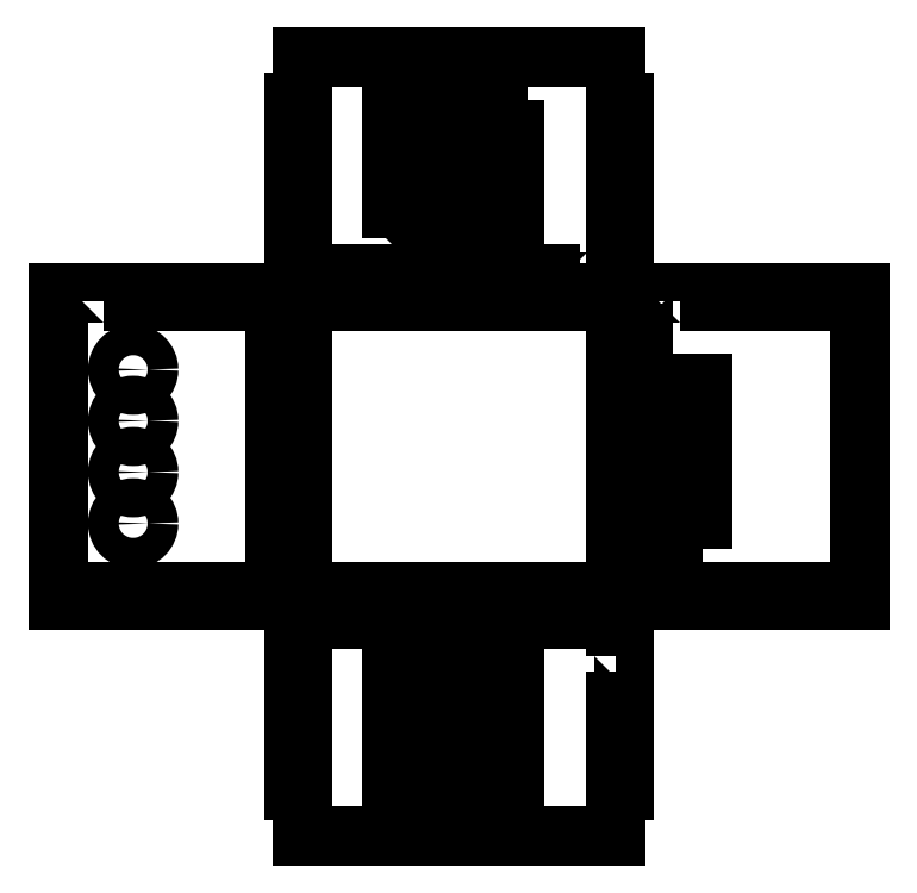
<metadata>
{"format":"dxf","ext":"dxf","renderer":"ezdxf+matplotlib","layout":"modelspace","background":"white","min_lineweight":24,"dpi":150}
</metadata>
<code>
0
SECTION
2
ENTITIES
0
LWPOLYLINE
8
0
90
36
70
1
43
0
10
143.1
20
9.4
10
156.6
20
9.4
10
156.6
20
27
10
161
20
27
10
161
20
49
10
156.6
20
49
10
156.6
20
71
10
161
20
71
10
161
20
93
10
156.6
20
93
10
156.6
20
115
10
4.4
20
115
10
4.4
20
93
10
0
20
93
10
0
20
71
10
4.4
20
71
10
4.4
20
49
10
0
20
49
10
0
20
27
10
4.4
20
27
10
4.4
20
9.4
10
17.89
20
9.4
10
17.89
20
5
10
35.78
20
5
10
35.78
20
9.4
10
53.67
20
9.4
10
53.67
20
5
10
71.56
20
5
10
71.56
20
9.4
10
89.44
20
9.4
10
89.44
20
5
10
107.3
20
5
10
107.3
20
9.4
10
125.2
20
9.4
10
125.2
20
5
10
143.1
20
5
0
LWPOLYLINE
8
0
90
4
70
1
43
0
10
47.67
20
26.5
10
47.67
20
32.5
10
53.67
20
32.5
10
53.67
20
26.5
0
LWPOLYLINE
8
0
90
4
70
1
43
0
10
55.33
20
26.5
10
55.33
20
32.5
10
61.33
20
32.5
10
61.33
20
26.5
0
LWPOLYLINE
8
0
90
4
70
1
43
0
10
63
20
26.5
10
63
20
32.5
10
69
20
32.5
10
69
20
26.5
0
LWPOLYLINE
8
0
90
4
70
1
43
0
10
70.67
20
26.5
10
70.67
20
32.5
10
76.67
20
32.5
10
76.67
20
26.5
0
LWPOLYLINE
8
0
90
4
70
1
43
0
10
78.33
20
26.5
10
78.33
20
32.5
10
84.33
20
32.5
10
84.33
20
26.5
0
LWPOLYLINE
8
0
90
4
70
1
43
0
10
86
20
26.5
10
86
20
32.5
10
92
20
32.5
10
92
20
26.5
0
LWPOLYLINE
8
0
90
4
70
1
43
0
10
93.67
20
26.5
10
93.67
20
32.5
10
99.67
20
32.5
10
99.67
20
26.5
0
LWPOLYLINE
8
0
90
4
70
1
43
0
10
101.3
20
26.5
10
101.3
20
32.5
10
107.3
20
32.5
10
107.3
20
26.5
0
LWPOLYLINE
8
0
90
4
70
1
43
0
10
47.67
20
34.36
10
47.67
20
40.36
10
53.67
20
40.36
10
53.67
20
34.36
0
LWPOLYLINE
8
0
90
4
70
1
43
0
10
55.33
20
34.36
10
55.33
20
40.36
10
61.33
20
40.36
10
61.33
20
34.36
0
LWPOLYLINE
8
0
90
4
70
1
43
0
10
63
20
34.36
10
63
20
40.36
10
69
20
40.36
10
69
20
34.36
0
LWPOLYLINE
8
0
90
4
70
1
43
0
10
70.67
20
34.36
10
70.67
20
40.36
10
76.67
20
40.36
10
76.67
20
34.36
0
LWPOLYLINE
8
0
90
4
70
1
43
0
10
78.33
20
34.36
10
78.33
20
40.36
10
84.33
20
40.36
10
84.33
20
34.36
0
LWPOLYLINE
8
0
90
4
70
1
43
0
10
86
20
34.36
10
86
20
40.36
10
92
20
40.36
10
92
20
34.36
0
LWPOLYLINE
8
0
90
4
70
1
43
0
10
93.67
20
34.36
10
93.67
20
40.36
10
99.67
20
40.36
10
99.67
20
34.36
0
LWPOLYLINE
8
0
90
4
70
1
43
0
10
101.3
20
34.36
10
101.3
20
40.36
10
107.3
20
40.36
10
107.3
20
34.36
0
LWPOLYLINE
8
0
90
4
70
1
43
0
10
47.67
20
42.21
10
47.67
20
48.21
10
53.67
20
48.21
10
53.67
20
42.21
0
LWPOLYLINE
8
0
90
4
70
1
43
0
10
55.33
20
42.21
10
55.33
20
48.21
10
61.33
20
48.21
10
61.33
20
42.21
0
LWPOLYLINE
8
0
90
4
70
1
43
0
10
63
20
42.21
10
63
20
48.21
10
69
20
48.21
10
69
20
42.21
0
LWPOLYLINE
8
0
90
4
70
1
43
0
10
70.67
20
42.21
10
70.67
20
48.21
10
76.67
20
48.21
10
76.67
20
42.21
0
LWPOLYLINE
8
0
90
4
70
1
43
0
10
78.33
20
42.21
10
78.33
20
48.21
10
84.33
20
48.21
10
84.33
20
42.21
0
LWPOLYLINE
8
0
90
4
70
1
43
0
10
86
20
42.21
10
86
20
48.21
10
92
20
48.21
10
92
20
42.21
0
LWPOLYLINE
8
0
90
4
70
1
43
0
10
93.67
20
42.21
10
93.67
20
48.21
10
99.67
20
48.21
10
99.67
20
42.21
0
LWPOLYLINE
8
0
90
4
70
1
43
0
10
101.3
20
42.21
10
101.3
20
48.21
10
107.3
20
48.21
10
107.3
20
42.21
0
LWPOLYLINE
8
0
90
4
70
1
43
0
10
47.67
20
50.07
10
47.67
20
56.07
10
53.67
20
56.07
10
53.67
20
50.07
0
LWPOLYLINE
8
0
90
4
70
1
43
0
10
55.33
20
50.07
10
55.33
20
56.07
10
61.33
20
56.07
10
61.33
20
50.07
0
LWPOLYLINE
8
0
90
4
70
1
43
0
10
63
20
50.07
10
63
20
56.07
10
69
20
56.07
10
69
20
50.07
0
LWPOLYLINE
8
0
90
4
70
1
43
0
10
70.67
20
50.07
10
70.67
20
56.07
10
76.67
20
56.07
10
76.67
20
50.07
0
LWPOLYLINE
8
0
90
4
70
1
43
0
10
78.33
20
50.07
10
78.33
20
56.07
10
84.33
20
56.07
10
84.33
20
50.07
0
LWPOLYLINE
8
0
90
4
70
1
43
0
10
86
20
50.07
10
86
20
56.07
10
92
20
56.07
10
92
20
50.07
0
LWPOLYLINE
8
0
90
4
70
1
43
0
10
93.67
20
50.07
10
93.67
20
56.07
10
99.67
20
56.07
10
99.67
20
50.07
0
LWPOLYLINE
8
0
90
4
70
1
43
0
10
101.3
20
50.07
10
101.3
20
56.07
10
107.3
20
56.07
10
107.3
20
50.07
0
LWPOLYLINE
8
0
90
4
70
1
43
0
10
47.67
20
57.93
10
47.67
20
63.93
10
53.67
20
63.93
10
53.67
20
57.93
0
LWPOLYLINE
8
0
90
4
70
1
43
0
10
55.33
20
57.93
10
55.33
20
63.93
10
61.33
20
63.93
10
61.33
20
57.93
0
LWPOLYLINE
8
0
90
4
70
1
43
0
10
63
20
57.93
10
63
20
63.93
10
69
20
63.93
10
69
20
57.93
0
LWPOLYLINE
8
0
90
4
70
1
43
0
10
70.67
20
57.93
10
70.67
20
63.93
10
76.67
20
63.93
10
76.67
20
57.93
0
LWPOLYLINE
8
0
90
4
70
1
43
0
10
78.33
20
57.93
10
78.33
20
63.93
10
84.33
20
63.93
10
84.33
20
57.93
0
LWPOLYLINE
8
0
90
4
70
1
43
0
10
86
20
57.93
10
86
20
63.93
10
92
20
63.93
10
92
20
57.93
0
LWPOLYLINE
8
0
90
4
70
1
43
0
10
93.67
20
57.93
10
93.67
20
63.93
10
99.67
20
63.93
10
99.67
20
57.93
0
LWPOLYLINE
8
0
90
4
70
1
43
0
10
101.3
20
57.93
10
101.3
20
63.93
10
107.3
20
63.93
10
107.3
20
57.93
0
LWPOLYLINE
8
0
90
4
70
1
43
0
10
47.67
20
65.79
10
47.67
20
71.79
10
53.67
20
71.79
10
53.67
20
65.79
0
LWPOLYLINE
8
0
90
4
70
1
43
0
10
55.33
20
65.79
10
55.33
20
71.79
10
61.33
20
71.79
10
61.33
20
65.79
0
LWPOLYLINE
8
0
90
4
70
1
43
0
10
63
20
65.79
10
63
20
71.79
10
69
20
71.79
10
69
20
65.79
0
LWPOLYLINE
8
0
90
4
70
1
43
0
10
70.67
20
65.79
10
70.67
20
71.79
10
76.67
20
71.79
10
76.67
20
65.79
0
LWPOLYLINE
8
0
90
4
70
1
43
0
10
78.33
20
65.79
10
78.33
20
71.79
10
84.33
20
71.79
10
84.33
20
65.79
0
LWPOLYLINE
8
0
90
4
70
1
43
0
10
86
20
65.79
10
86
20
71.79
10
92
20
71.79
10
92
20
65.79
0
LWPOLYLINE
8
0
90
4
70
1
43
0
10
93.67
20
65.79
10
93.67
20
71.79
10
99.67
20
71.79
10
99.67
20
65.79
0
LWPOLYLINE
8
0
90
4
70
1
43
0
10
101.3
20
65.79
10
101.3
20
71.79
10
107.3
20
71.79
10
107.3
20
65.79
0
LWPOLYLINE
8
0
90
4
70
1
43
0
10
47.67
20
73.64
10
47.67
20
79.64
10
53.67
20
79.64
10
53.67
20
73.64
0
LWPOLYLINE
8
0
90
4
70
1
43
0
10
55.33
20
73.64
10
55.33
20
79.64
10
61.33
20
79.64
10
61.33
20
73.64
0
LWPOLYLINE
8
0
90
4
70
1
43
0
10
63
20
73.64
10
63
20
79.64
10
69
20
79.64
10
69
20
73.64
0
LWPOLYLINE
8
0
90
4
70
1
43
0
10
70.67
20
73.64
10
70.67
20
79.64
10
76.67
20
79.64
10
76.67
20
73.64
0
LWPOLYLINE
8
0
90
4
70
1
43
0
10
78.33
20
73.64
10
78.33
20
79.64
10
84.33
20
79.64
10
84.33
20
73.64
0
LWPOLYLINE
8
0
90
4
70
1
43
0
10
86
20
73.64
10
86
20
79.64
10
92
20
79.64
10
92
20
73.64
0
LWPOLYLINE
8
0
90
4
70
1
43
0
10
93.67
20
73.64
10
93.67
20
79.64
10
99.67
20
79.64
10
99.67
20
73.64
0
LWPOLYLINE
8
0
90
4
70
1
43
0
10
101.3
20
73.64
10
101.3
20
79.64
10
107.3
20
79.64
10
107.3
20
73.64
0
LWPOLYLINE
8
0
90
4
70
1
43
0
10
47.67
20
81.5
10
47.67
20
87.5
10
53.67
20
87.5
10
53.67
20
81.5
0
LWPOLYLINE
8
0
90
4
70
1
43
0
10
55.33
20
81.5
10
55.33
20
87.5
10
61.33
20
87.5
10
61.33
20
81.5
0
LWPOLYLINE
8
0
90
4
70
1
43
0
10
63
20
81.5
10
63
20
87.5
10
69
20
87.5
10
69
20
81.5
0
LWPOLYLINE
8
0
90
4
70
1
43
0
10
70.67
20
81.5
10
70.67
20
87.5
10
76.67
20
87.5
10
76.67
20
81.5
0
LWPOLYLINE
8
0
90
4
70
1
43
0
10
78.33
20
81.5
10
78.33
20
87.5
10
84.33
20
87.5
10
84.33
20
81.5
0
LWPOLYLINE
8
0
90
4
70
1
43
0
10
86
20
81.5
10
86
20
87.5
10
92
20
87.5
10
92
20
81.5
0
LWPOLYLINE
8
0
90
4
70
1
43
0
10
93.67
20
81.5
10
93.67
20
87.5
10
99.67
20
87.5
10
99.67
20
81.5
0
LWPOLYLINE
8
0
90
4
70
1
43
0
10
107.3
20
87.5
10
107.3
20
81.5
10
101.3
20
81.5
10
101.3
20
87.5
0
LWPOLYLINE
8
0
90
4
70
1
43
0
10
199.3
20
-50
10
184.3
20
-50
10
184.3
20
-44
10
199.3
20
-44
0
LWPOLYLINE
8
0
90
4
70
1
43
0
10
199.3
20
-58.33
10
184.3
20
-58.33
10
184.3
20
-52.33
10
199.3
20
-52.33
0
LWPOLYLINE
8
0
90
4
70
1
43
0
10
199.3
20
-66.67
10
184.3
20
-66.67
10
184.3
20
-60.67
10
199.3
20
-60.67
0
LWPOLYLINE
8
0
90
4
70
1
43
0
10
199.3
20
-75
10
184.3
20
-75
10
184.3
20
-69
10
199.3
20
-69
0
LWPOLYLINE
8
0
90
4
70
1
43
0
10
199.3
20
-83.33
10
184.3
20
-83.33
10
184.3
20
-77.33
10
199.3
20
-77.33
0
LWPOLYLINE
8
0
90
4
70
1
43
0
10
199.3
20
-91.67
10
184.3
20
-91.67
10
184.3
20
-85.67
10
199.3
20
-85.67
0
LWPOLYLINE
8
0
90
4
70
1
43
0
10
199.3
20
-100
10
184.3
20
-100
10
184.3
20
-94
10
199.3
20
-94
0
LWPOLYLINE
8
0
90
4
70
1
43
0
10
199.3
20
-108.3
10
184.3
20
-108.3
10
184.3
20
-102.3
10
199.3
20
-102.3
0
LWPOLYLINE
8
0
90
4
70
1
43
0
10
199.3
20
-116.7
10
184.3
20
-116.7
10
184.3
20
-110.7
10
199.3
20
-110.7
0
LWPOLYLINE
8
0
90
4
70
1
43
0
10
199.3
20
-125
10
184.3
20
-125
10
184.3
20
-119
10
199.3
20
-119
0
LWPOLYLINE
8
0
90
40
70
1
43
0
10
188
20
-4.4
10
188
20
3.869e-13
10
170.4
20
4.16e-13
10
170.4
20
-13.64
10
166
20
-13.64
10
166
20
-27.27
10
170.4
20
-27.27
10
170.4
20
-40.91
10
166
20
-40.91
10
166
20
-54.55
10
170.4
20
-54.55
10
170.4
20
-68.18
10
166
20
-68.18
10
166
20
-81.82
10
170.4
20
-81.82
10
170.4
20
-95.45
10
166
20
-95.45
10
166
20
-109.1
10
170.4
20
-109.1
10
170.4
20
-122.7
10
166
20
-122.7
10
166
20
-136.4
10
170.4
20
-136.4
10
170.4
20
-150
10
188
20
-150
10
188
20
-145.6
10
210
20
-145.6
10
210
20
-150
10
232
20
-150
10
232
20
-145.6
10
254
20
-145.6
10
254
20
-150
10
276
20
-150
10
276
20
4.796e-13
10
254
20
4.667e-13
10
254
20
-4.4
10
232
20
-4.4
10
232
20
4.047e-13
10
210
20
4.312e-13
10
210
20
-4.4
0
LWPOLYLINE
8
0
90
76
70
1
43
0
10
17.89
20
-4.4
10
17.89
20
2.498e-14
10
0
20
1.776e-14
10
0
20
-13.64
10
4.4
20
-13.64
10
4.4
20
-27.27
10
0
20
-27.27
10
0
20
-40.91
10
4.4
20
-40.91
10
4.4
20
-54.55
10
0
20
-54.55
10
0
20
-68.18
10
4.4
20
-68.18
10
4.4
20
-81.82
10
0
20
-81.82
10
0
20
-95.45
10
4.4
20
-95.45
10
4.4
20
-109.1
10
0
20
-109.1
10
0
20
-122.7
10
4.4
20
-122.7
10
4.4
20
-136.4
10
0
20
-136.4
10
0
20
-150
10
17.89
20
-150
10
17.89
20
-145.6
10
35.78
20
-145.6
10
35.78
20
-150
10
53.67
20
-150
10
53.67
20
-145.6
10
71.56
20
-145.6
10
71.56
20
-150
10
89.44
20
-150
10
89.44
20
-145.6
10
107.3
20
-145.6
10
107.3
20
-150
10
125.2
20
-150
10
125.2
20
-145.6
10
143.1
20
-145.6
10
143.1
20
-150
10
161
20
-150
10
161
20
-136.4
10
156.6
20
-136.4
10
156.6
20
-122.7
10
161
20
-122.7
10
161
20
-109.1
10
156.6
20
-109.1
10
156.6
20
-95.45
10
161
20
-95.45
10
161
20
-81.82
10
156.6
20
-81.82
10
156.6
20
-68.18
10
161
20
-68.18
10
161
20
-54.55
10
156.6
20
-54.55
10
156.6
20
-40.91
10
161
20
-40.91
10
161
20
-27.27
10
156.6
20
-27.27
10
156.6
20
-13.64
10
161
20
-13.64
10
161
20
1.998e-14
10
143.1
20
1.776e-14
10
143.1
20
-4.4
10
125.2
20
-4.4
10
125.2
20
2.498e-14
10
107.3
20
1.776e-14
10
107.3
20
-4.4
10
89.44
20
-4.4
10
89.44
20
2.498e-14
10
71.56
20
1.776e-14
10
71.56
20
-4.4
10
53.67
20
-4.4
10
53.67
20
2.498e-14
10
35.78
20
1.776e-14
10
35.78
20
-4.4
0
LWPOLYLINE
8
0
90
4
70
1
43
0
10
53.67
20
-182.5
10
47.67
20
-182.5
10
47.67
20
-176.5
10
53.67
20
-176.5
0
LWPOLYLINE
8
0
90
4
70
1
43
0
10
61.33
20
-182.5
10
55.33
20
-182.5
10
55.33
20
-176.5
10
61.33
20
-176.5
0
LWPOLYLINE
8
0
90
4
70
1
43
0
10
69
20
-182.5
10
63
20
-182.5
10
63
20
-176.5
10
69
20
-176.5
0
LWPOLYLINE
8
0
90
4
70
1
43
0
10
76.67
20
-182.5
10
70.67
20
-182.5
10
70.67
20
-176.5
10
76.67
20
-176.5
0
LWPOLYLINE
8
0
90
4
70
1
43
0
10
84.33
20
-182.5
10
78.33
20
-182.5
10
78.33
20
-176.5
10
84.33
20
-176.5
0
LWPOLYLINE
8
0
90
4
70
1
43
0
10
92
20
-182.5
10
86
20
-182.5
10
86
20
-176.5
10
92
20
-176.5
0
LWPOLYLINE
8
0
90
4
70
1
43
0
10
99.67
20
-182.5
10
93.67
20
-182.5
10
93.67
20
-176.5
10
99.67
20
-176.5
0
LWPOLYLINE
8
0
90
4
70
1
43
0
10
107.3
20
-182.5
10
101.3
20
-182.5
10
101.3
20
-176.5
10
107.3
20
-176.5
0
LWPOLYLINE
8
0
90
4
70
1
43
0
10
53.67
20
-190.4
10
47.67
20
-190.4
10
47.67
20
-184.4
10
53.67
20
-184.4
0
LWPOLYLINE
8
0
90
4
70
1
43
0
10
61.33
20
-190.4
10
55.33
20
-190.4
10
55.33
20
-184.4
10
61.33
20
-184.4
0
LWPOLYLINE
8
0
90
4
70
1
43
0
10
69
20
-190.4
10
63
20
-190.4
10
63
20
-184.4
10
69
20
-184.4
0
LWPOLYLINE
8
0
90
4
70
1
43
0
10
76.67
20
-190.4
10
70.67
20
-190.4
10
70.67
20
-184.4
10
76.67
20
-184.4
0
LWPOLYLINE
8
0
90
4
70
1
43
0
10
84.33
20
-190.4
10
78.33
20
-190.4
10
78.33
20
-184.4
10
84.33
20
-184.4
0
LWPOLYLINE
8
0
90
4
70
1
43
0
10
92
20
-190.4
10
86
20
-190.4
10
86
20
-184.4
10
92
20
-184.4
0
LWPOLYLINE
8
0
90
4
70
1
43
0
10
99.67
20
-190.4
10
93.67
20
-190.4
10
93.67
20
-184.4
10
99.67
20
-184.4
0
LWPOLYLINE
8
0
90
4
70
1
43
0
10
107.3
20
-190.4
10
101.3
20
-190.4
10
101.3
20
-184.4
10
107.3
20
-184.4
0
LWPOLYLINE
8
0
90
4
70
1
43
0
10
53.67
20
-198.2
10
47.67
20
-198.2
10
47.67
20
-192.2
10
53.67
20
-192.2
0
LWPOLYLINE
8
0
90
4
70
1
43
0
10
61.33
20
-198.2
10
55.33
20
-198.2
10
55.33
20
-192.2
10
61.33
20
-192.2
0
LWPOLYLINE
8
0
90
4
70
1
43
0
10
69
20
-198.2
10
63
20
-198.2
10
63
20
-192.2
10
69
20
-192.2
0
LWPOLYLINE
8
0
90
4
70
1
43
0
10
76.67
20
-198.2
10
70.67
20
-198.2
10
70.67
20
-192.2
10
76.67
20
-192.2
0
LWPOLYLINE
8
0
90
4
70
1
43
0
10
84.33
20
-198.2
10
78.33
20
-198.2
10
78.33
20
-192.2
10
84.33
20
-192.2
0
LWPOLYLINE
8
0
90
4
70
1
43
0
10
92
20
-198.2
10
86
20
-198.2
10
86
20
-192.2
10
92
20
-192.2
0
LWPOLYLINE
8
0
90
4
70
1
43
0
10
99.67
20
-198.2
10
93.67
20
-198.2
10
93.67
20
-192.2
10
99.67
20
-192.2
0
LWPOLYLINE
8
0
90
4
70
1
43
0
10
107.3
20
-198.2
10
101.3
20
-198.2
10
101.3
20
-192.2
10
107.3
20
-192.2
0
LWPOLYLINE
8
0
90
4
70
1
43
0
10
53.67
20
-206.1
10
47.67
20
-206.1
10
47.67
20
-200.1
10
53.67
20
-200.1
0
LWPOLYLINE
8
0
90
4
70
1
43
0
10
61.33
20
-206.1
10
55.33
20
-206.1
10
55.33
20
-200.1
10
61.33
20
-200.1
0
LWPOLYLINE
8
0
90
4
70
1
43
0
10
69
20
-206.1
10
63
20
-206.1
10
63
20
-200.1
10
69
20
-200.1
0
LWPOLYLINE
8
0
90
4
70
1
43
0
10
76.67
20
-206.1
10
70.67
20
-206.1
10
70.67
20
-200.1
10
76.67
20
-200.1
0
LWPOLYLINE
8
0
90
4
70
1
43
0
10
84.33
20
-206.1
10
78.33
20
-206.1
10
78.33
20
-200.1
10
84.33
20
-200.1
0
LWPOLYLINE
8
0
90
4
70
1
43
0
10
92
20
-206.1
10
86
20
-206.1
10
86
20
-200.1
10
92
20
-200.1
0
LWPOLYLINE
8
0
90
4
70
1
43
0
10
99.67
20
-206.1
10
93.67
20
-206.1
10
93.67
20
-200.1
10
99.67
20
-200.1
0
LWPOLYLINE
8
0
90
4
70
1
43
0
10
107.3
20
-206.1
10
101.3
20
-206.1
10
101.3
20
-200.1
10
107.3
20
-200.1
0
LWPOLYLINE
8
0
90
4
70
1
43
0
10
53.67
20
-213.9
10
47.67
20
-213.9
10
47.67
20
-207.9
10
53.67
20
-207.9
0
LWPOLYLINE
8
0
90
4
70
1
43
0
10
61.33
20
-213.9
10
55.33
20
-213.9
10
55.33
20
-207.9
10
61.33
20
-207.9
0
LWPOLYLINE
8
0
90
4
70
1
43
0
10
69
20
-213.9
10
63
20
-213.9
10
63
20
-207.9
10
69
20
-207.9
0
LWPOLYLINE
8
0
90
4
70
1
43
0
10
76.67
20
-213.9
10
70.67
20
-213.9
10
70.67
20
-207.9
10
76.67
20
-207.9
0
LWPOLYLINE
8
0
90
4
70
1
43
0
10
84.33
20
-213.9
10
78.33
20
-213.9
10
78.33
20
-207.9
10
84.33
20
-207.9
0
LWPOLYLINE
8
0
90
4
70
1
43
0
10
92
20
-213.9
10
86
20
-213.9
10
86
20
-207.9
10
92
20
-207.9
0
LWPOLYLINE
8
0
90
4
70
1
43
0
10
99.67
20
-213.9
10
93.67
20
-213.9
10
93.67
20
-207.9
10
99.67
20
-207.9
0
LWPOLYLINE
8
0
90
4
70
1
43
0
10
107.3
20
-213.9
10
101.3
20
-213.9
10
101.3
20
-207.9
10
107.3
20
-207.9
0
LWPOLYLINE
8
0
90
4
70
1
43
0
10
53.67
20
-221.8
10
47.67
20
-221.8
10
47.67
20
-215.8
10
53.67
20
-215.8
0
LWPOLYLINE
8
0
90
4
70
1
43
0
10
61.33
20
-221.8
10
55.33
20
-221.8
10
55.33
20
-215.8
10
61.33
20
-215.8
0
LWPOLYLINE
8
0
90
4
70
1
43
0
10
69
20
-221.8
10
63
20
-221.8
10
63
20
-215.8
10
69
20
-215.8
0
LWPOLYLINE
8
0
90
4
70
1
43
0
10
76.67
20
-221.8
10
70.67
20
-221.8
10
70.67
20
-215.8
10
76.67
20
-215.8
0
LWPOLYLINE
8
0
90
4
70
1
43
0
10
84.33
20
-221.8
10
78.33
20
-221.8
10
78.33
20
-215.8
10
84.33
20
-215.8
0
LWPOLYLINE
8
0
90
4
70
1
43
0
10
92
20
-221.8
10
86
20
-221.8
10
86
20
-215.8
10
92
20
-215.8
0
LWPOLYLINE
8
0
90
4
70
1
43
0
10
99.67
20
-221.8
10
93.67
20
-221.8
10
93.67
20
-215.8
10
99.67
20
-215.8
0
LWPOLYLINE
8
0
90
4
70
1
43
0
10
107.3
20
-221.8
10
101.3
20
-221.8
10
101.3
20
-215.8
10
107.3
20
-215.8
0
LWPOLYLINE
8
0
90
4
70
1
43
0
10
53.67
20
-229.6
10
47.67
20
-229.6
10
47.67
20
-223.6
10
53.67
20
-223.6
0
LWPOLYLINE
8
0
90
4
70
1
43
0
10
61.33
20
-229.6
10
55.33
20
-229.6
10
55.33
20
-223.6
10
61.33
20
-223.6
0
LWPOLYLINE
8
0
90
4
70
1
43
0
10
69
20
-229.6
10
63
20
-229.6
10
63
20
-223.6
10
69
20
-223.6
0
LWPOLYLINE
8
0
90
4
70
1
43
0
10
76.67
20
-229.6
10
70.67
20
-229.6
10
70.67
20
-223.6
10
76.67
20
-223.6
0
LWPOLYLINE
8
0
90
4
70
1
43
0
10
84.33
20
-229.6
10
78.33
20
-229.6
10
78.33
20
-223.6
10
84.33
20
-223.6
0
LWPOLYLINE
8
0
90
4
70
1
43
0
10
92
20
-229.6
10
86
20
-229.6
10
86
20
-223.6
10
92
20
-223.6
0
LWPOLYLINE
8
0
90
4
70
1
43
0
10
99.67
20
-229.6
10
93.67
20
-229.6
10
93.67
20
-223.6
10
99.67
20
-223.6
0
LWPOLYLINE
8
0
90
4
70
1
43
0
10
107.3
20
-229.6
10
101.3
20
-229.6
10
101.3
20
-223.6
10
107.3
20
-223.6
0
LWPOLYLINE
8
0
90
4
70
1
43
0
10
53.67
20
-237.5
10
47.67
20
-237.5
10
47.67
20
-231.5
10
53.67
20
-231.5
0
LWPOLYLINE
8
0
90
4
70
1
43
0
10
61.33
20
-237.5
10
55.33
20
-237.5
10
55.33
20
-231.5
10
61.33
20
-231.5
0
LWPOLYLINE
8
0
90
4
70
1
43
0
10
69
20
-237.5
10
63
20
-237.5
10
63
20
-231.5
10
69
20
-231.5
0
LWPOLYLINE
8
0
90
4
70
1
43
0
10
76.67
20
-237.5
10
70.67
20
-237.5
10
70.67
20
-231.5
10
76.67
20
-231.5
0
LWPOLYLINE
8
0
90
4
70
1
43
0
10
84.33
20
-237.5
10
78.33
20
-237.5
10
78.33
20
-231.5
10
84.33
20
-231.5
0
LWPOLYLINE
8
0
90
4
70
1
43
0
10
92
20
-237.5
10
86
20
-237.5
10
86
20
-231.5
10
92
20
-231.5
0
LWPOLYLINE
8
0
90
4
70
1
43
0
10
99.67
20
-237.5
10
93.67
20
-237.5
10
93.67
20
-231.5
10
99.67
20
-231.5
0
LWPOLYLINE
8
0
90
4
70
1
43
0
10
101.3
20
-231.5
10
107.3
20
-231.5
10
107.3
20
-237.5
10
101.3
20
-237.5
0
LWPOLYLINE
8
0
90
36
70
1
43
0
10
156.6
20
-177
10
156.6
20
-159.4
10
143.1
20
-159.4
10
143.1
20
-155
10
125.2
20
-155
10
125.2
20
-159.4
10
107.3
20
-159.4
10
107.3
20
-155
10
89.44
20
-155
10
89.44
20
-159.4
10
71.56
20
-159.4
10
71.56
20
-155
10
53.67
20
-155
10
53.67
20
-159.4
10
35.78
20
-159.4
10
35.78
20
-155
10
17.89
20
-155
10
17.89
20
-159.4
10
4.4
20
-159.4
10
4.4
20
-177
10
5.329e-14
20
-177
10
5.329e-14
20
-199
10
4.4
20
-199
10
4.4
20
-221
10
5.329e-14
20
-221
10
5.329e-14
20
-243
10
4.4
20
-243
10
4.4
20
-265
10
156.6
20
-265
10
156.6
20
-243
10
161
20
-243
10
161
20
-221
10
156.6
20
-221
10
156.6
20
-199
10
161
20
-199
10
161
20
-177
0
CIRCLE
8
0
10
-78.33
20
-37.5
30
0
40
7.5
210
0
220
-0
230
1
0
CIRCLE
8
0
10
-78.33
20
-62.5
30
0
40
7.5
210
0
220
-0
230
1
0
CIRCLE
8
0
10
-78.33
20
-87.5
30
0
40
7.5
210
0
220
-0
230
1
0
CIRCLE
8
0
10
-78.33
20
-112.5
30
0
40
7.5
210
0
220
-0
230
1
0
LWPOLYLINE
8
0
90
40
70
1
43
0
10
-93
20
-4.4
10
-93
20
7.006e-13
10
-115
20
6.928e-13
10
-115
20
-150
10
-93
20
-150
10
-93
20
-145.6
10
-71
20
-145.6
10
-71
20
-150
10
-49
20
-150
10
-49
20
-145.6
10
-27
20
-145.6
10
-27
20
-150
10
-9.4
20
-150
10
-9.4
20
-136.4
10
-5
20
-136.4
10
-5
20
-122.7
10
-9.4
20
-122.7
10
-9.4
20
-109.1
10
-5
20
-109.1
10
-5
20
-95.45
10
-9.4
20
-95.45
10
-9.4
20
-81.82
10
-5
20
-81.82
10
-5
20
-68.18
10
-9.4
20
-68.18
10
-9.4
20
-54.55
10
-5
20
-54.55
10
-5
20
-40.91
10
-9.4
20
-40.91
10
-9.4
20
-27.27
10
-5
20
-27.27
10
-5
20
-13.64
10
-9.4
20
-13.64
10
-9.4
20
6.994e-13
10
-27
20
6.928e-13
10
-27
20
-4.4
10
-49
20
-4.4
10
-49
20
7.006e-13
10
-71
20
6.928e-13
10
-71
20
-4.4
0
ENDSEC
0
EOF

</code>
